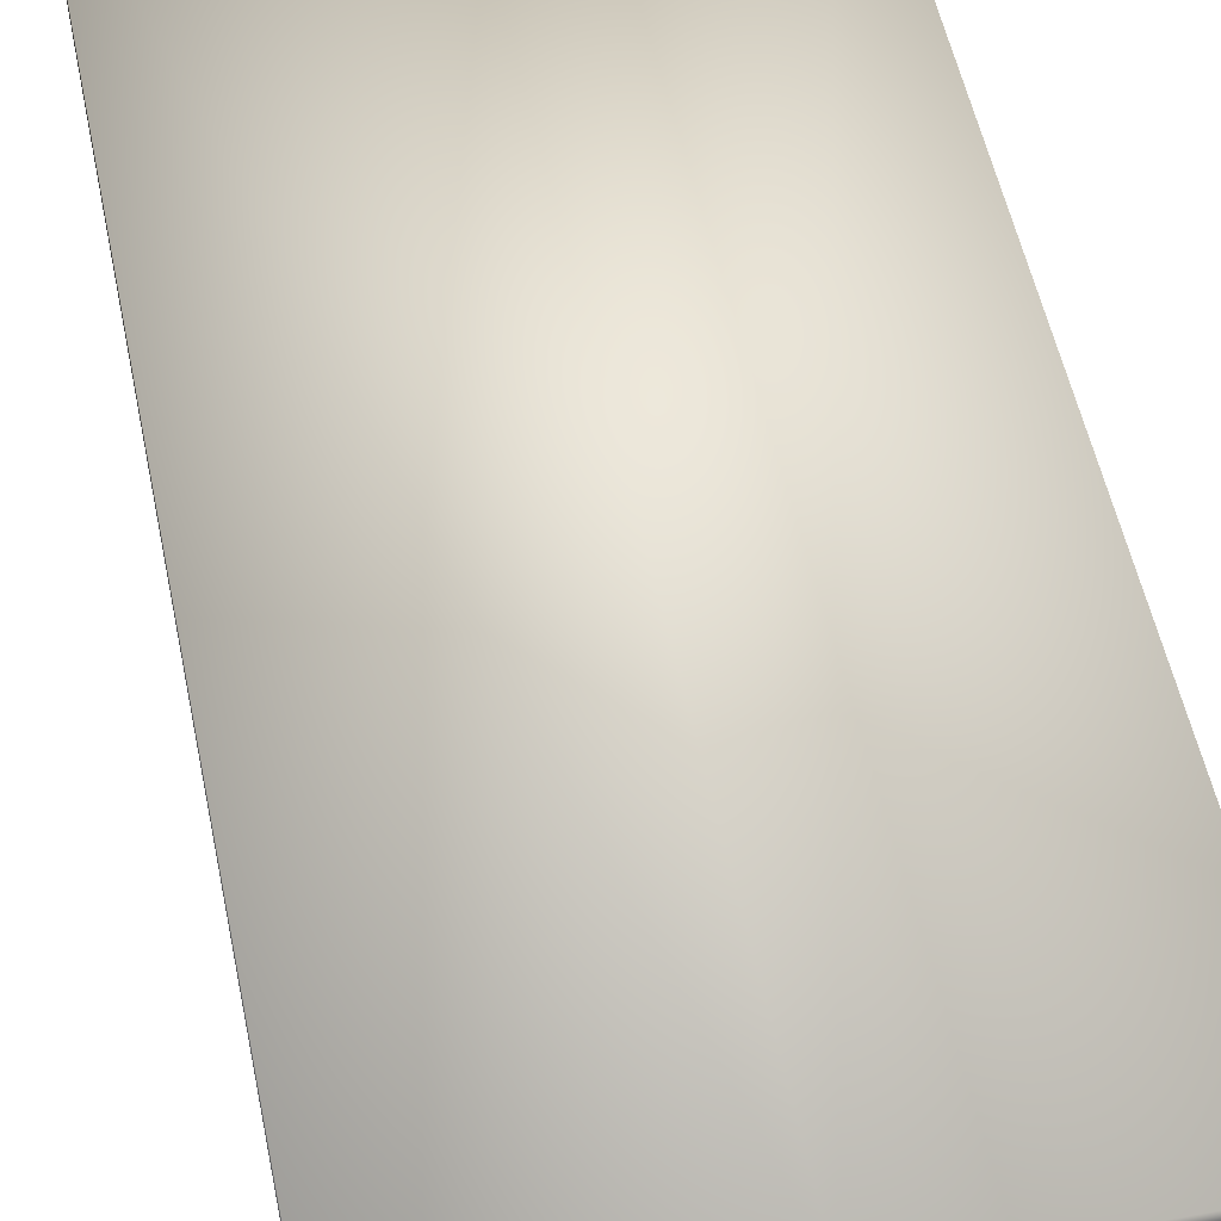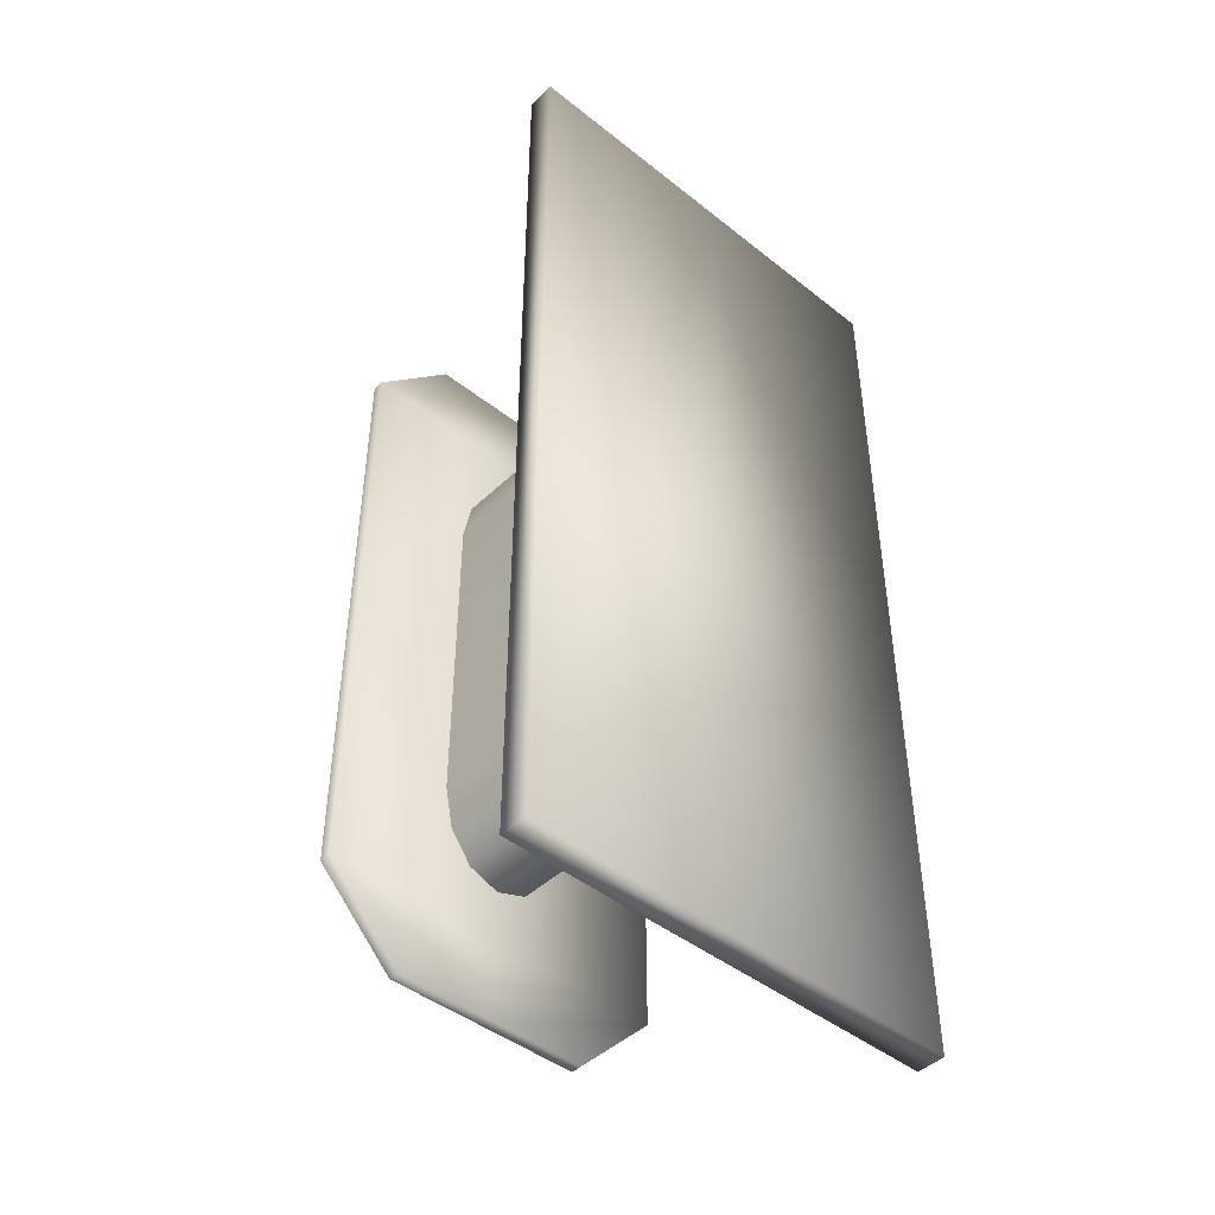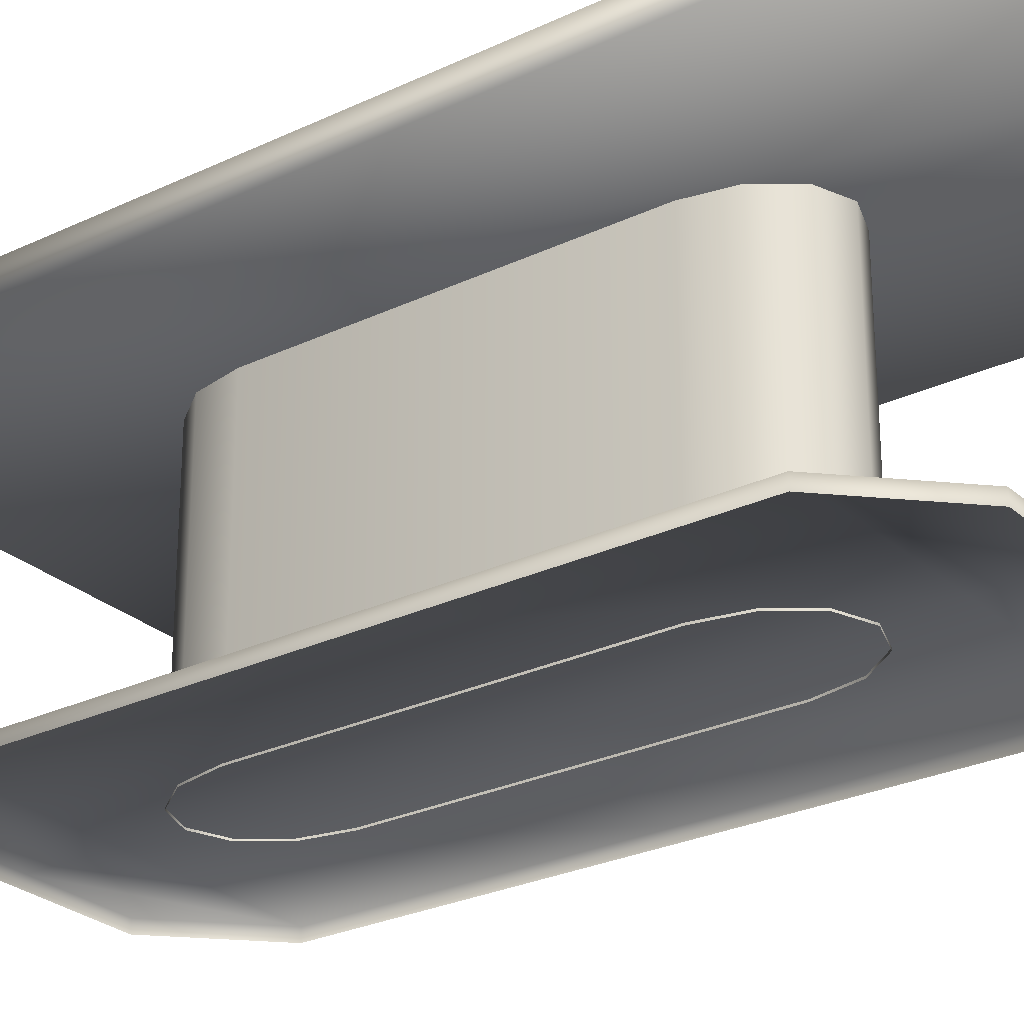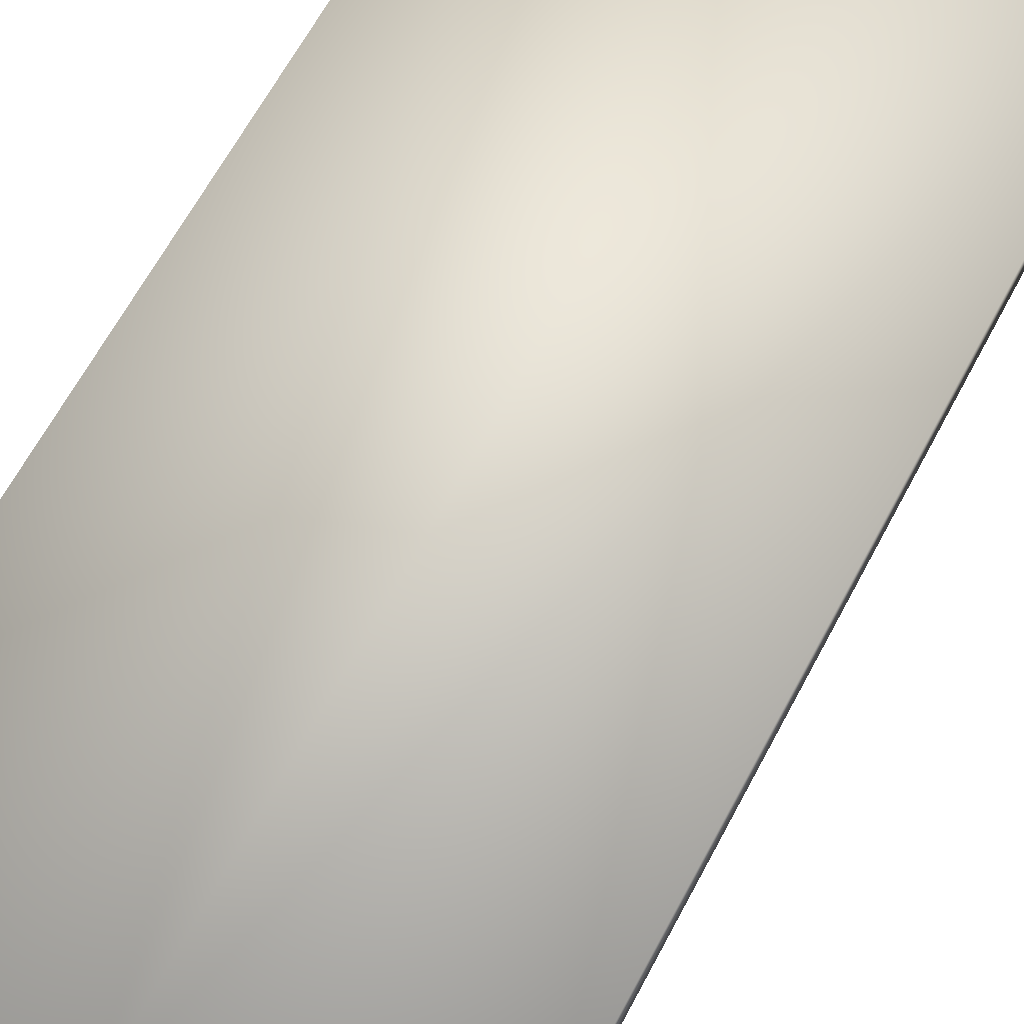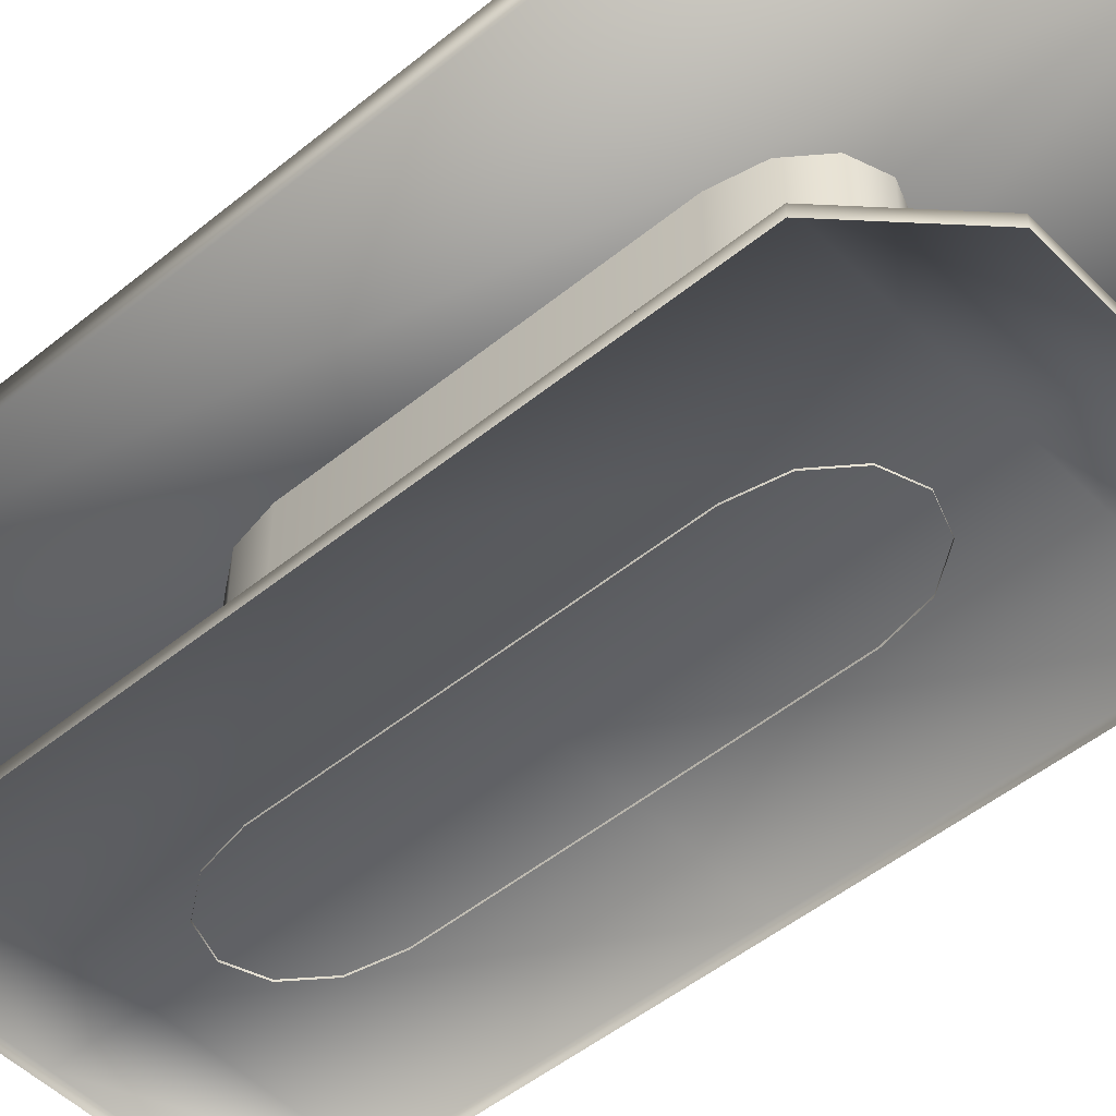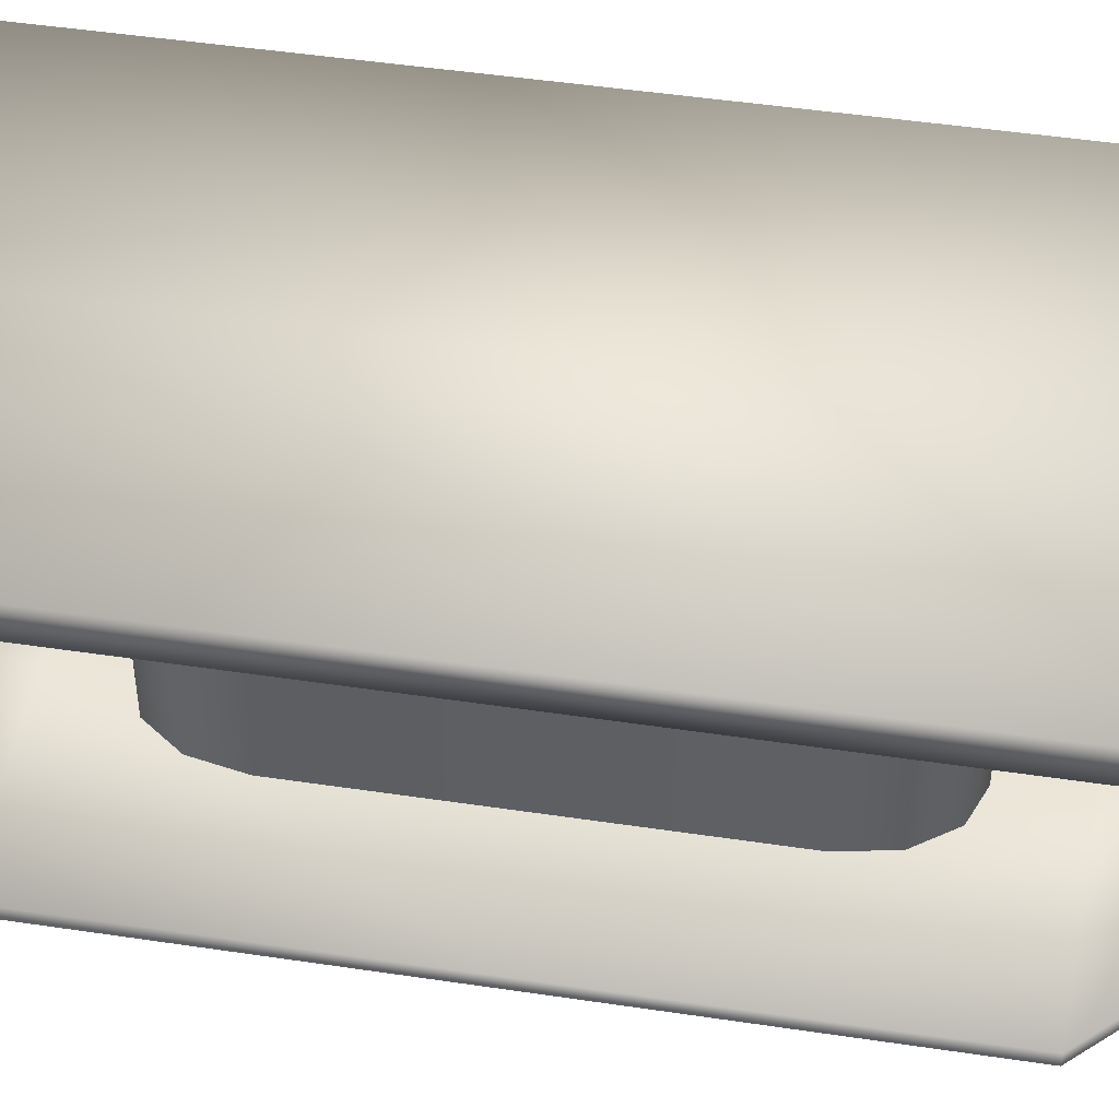
<metadata>
{"format":"obj","ext":"obj","renderer":"f3d","projection":"perspective","resolution":1024,"background":"white","views":[{"elev":52.9,"azim":-11.5,"up":"+Y"},{"elev":-45.1,"azim":137.5,"up":"+Z"},{"elev":-27.0,"azim":126.5,"up":"+Y"},{"elev":64.2,"azim":27.9,"up":"+Y"},{"elev":-49.7,"azim":132.0,"up":"+Y"},{"elev":46.8,"azim":99.7,"up":"+Y"}]}
</metadata>
<code>
v  0.5943 0.89 1.573
v  0.5943 0.89 -1.427
v  0.5943 0.98 -1.427
v  0.5943 0.98 1.573
v  -0.1057 0.89 -1.427
v  -0.1057 0.98 -1.427
v  0.4715 -0.0108 1.059
v  0.4715 -0.0108 0.0781
v  0.4715 0.0257 0.0781
v  0.4715 0.0257 1.059
v  0.2158 -0.0108 -1.159
v  -0.1057 -0.0108 -1.159
v  -0.1057 0.0257 -1.159
v  0.2158 0.0257 -1.159
v  0.2158 -0.0108 1.315
v  0.2158 0.0257 1.315
v  0.4715 -0.0108 -0.903
v  0.4715 0.0257 -0.903
v  -0.1057 0.0257 -0.903
v  -0.1057 0.89 1.573
v  -0.1057 0.98 1.573
v  -0.1057 0.0257 1.059
v  -0.1057 0.0257 0.0781
v  -0.1057 -0.0108 1.315
v  -0.1057 0.0257 1.315
v  -0.8057 0.89 1.573
v  -0.8057 0.98 1.573
v  -0.8057 0.98 -1.427
v  -0.8057 0.89 -1.427
v  -0.6828 -0.0108 1.059
v  -0.6828 0.0257 1.059
v  -0.6828 0.0257 0.0781
v  -0.6828 -0.0108 0.0781
v  -0.4271 -0.0108 -1.159
v  -0.4271 0.0257 -1.159
v  -0.4271 -0.0108 1.315
v  -0.4271 0.0257 1.315
v  -0.6828 -0.0108 -0.903
v  -0.6828 0.0257 -0.903
v  -0.3097 0.89 -0.4524
v  -0.2824 0.89 -0.5885
v  -0.2824 0.4911 -0.5885
v  -0.3097 0.4911 -0.4524
v  -0.2077 0.89 -0.6881
v  -0.2077 0.4911 -0.6881
v  -0.1057 0.89 -0.7246
v  -0.1057 0.4911 -0.7246
v  -0.0036 0.89 -0.6881
v  -0.0036 0.4911 -0.6881
v  0.071 0.89 -0.5885
v  0.071 0.4911 -0.5885
v  0.0984 0.89 -0.4524
v  0.0984 0.4911 -0.4524
v  0.0984 0.89 0.6085
v  0.071 0.89 0.7446
v  0.071 0.4911 0.7446
v  0.0984 0.4911 0.6085
v  -0.0036 0.89 0.8442
v  -0.0036 0.4911 0.8442
v  -0.1057 0.89 0.8807
v  -0.1057 0.4911 0.8807
v  -0.2077 0.89 0.8442
v  -0.2077 0.4911 0.8442
v  -0.2824 0.89 0.7446
v  -0.2824 0.4911 0.7446
v  -0.3097 0.89 0.6085
v  -0.3097 0.4911 0.6085
v  -0.2824 0.02 -0.5885
v  -0.3097 0.02 -0.4524
v  -0.2077 0.02 -0.6881
v  -0.1057 0.02 -0.7246
v  -0.0036 0.02 -0.6881
v  0.071 0.02 -0.5885
v  0.0984 0.02 -0.4524
v  0.0984 0.02 0.6085
v  0.071 0.02 0.7446
v  -0.0036 0.02 0.8442
v  -0.1057 0.02 0.8807
v  -0.2077 0.02 0.8442
v  -0.2824 0.02 0.7446
v  -0.3097 0.02 0.6085
g Object001
f 1 2 3 4
f 2 5 6 3
f 7 8 9 10
f 11 12 13 14
f 15 7 10 16
f 17 11 14 18
f 18 14 13 19
f 5 2 1 20
f 21 4 3 6
f 20 1 4 21
f 22 10 9 23
f 24 15 16 25
f 25 16 10 22
f 26 27 28 29
f 29 28 6 5
f 30 31 32 33
f 34 35 13 12
f 36 37 31 30
f 38 39 35 34
f 39 19 13 35
f 5 20 26 29
f 21 6 28 27
f 20 21 27 26
f 22 23 32 31
f 24 25 37 36
f 25 22 31 37
f 40 41 42 43
f 41 44 45 42
f 44 46 47 45
f 46 48 49 47
f 48 50 51 49
f 50 52 53 51
f 54 55 56 57
f 55 58 59 56
f 58 60 61 59
f 60 62 63 61
f 62 64 65 63
f 64 66 67 65
f 54 57 53 52
f 67 66 40 43
f 43 42 68 69
f 42 45 70 68
f 45 47 71 70
f 47 49 72 71
f 49 51 73 72
f 51 53 74 73
f 53 57 75 74
f 57 56 76 75
f 56 59 77 76
f 59 61 78 77
f 61 63 79 78
f 63 65 80 79
f 65 67 81 80
f 67 43 69 81
f 8 17 18 9
f 9 18 19 23
f 32 39 38 33
f 23 19 39 32

</code>
